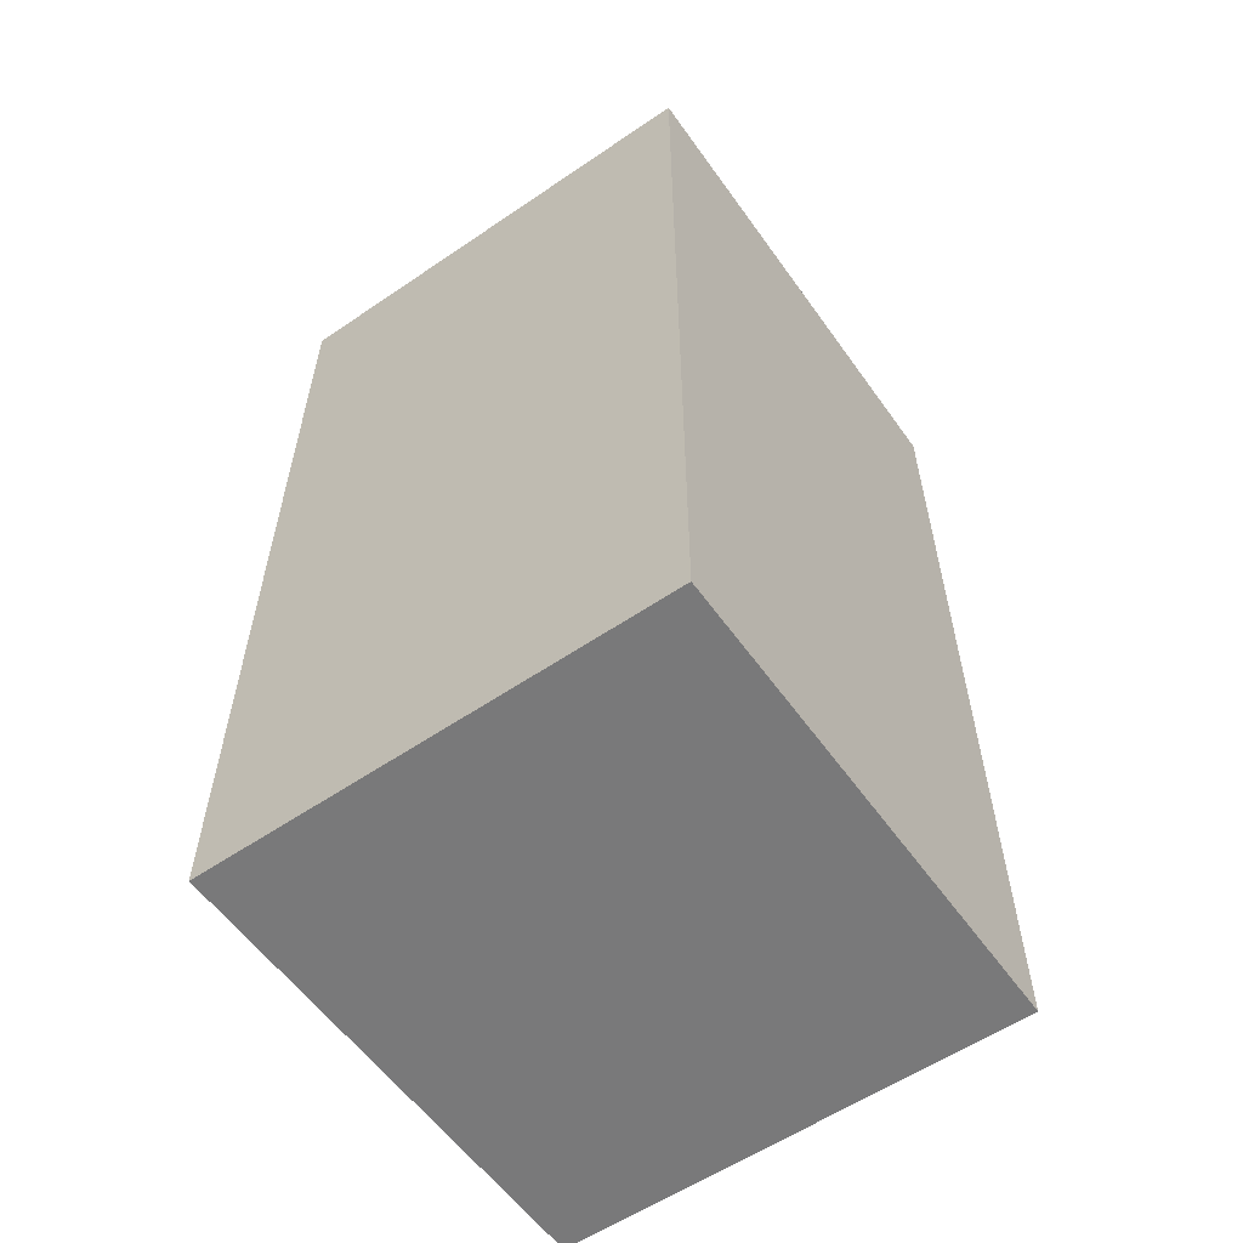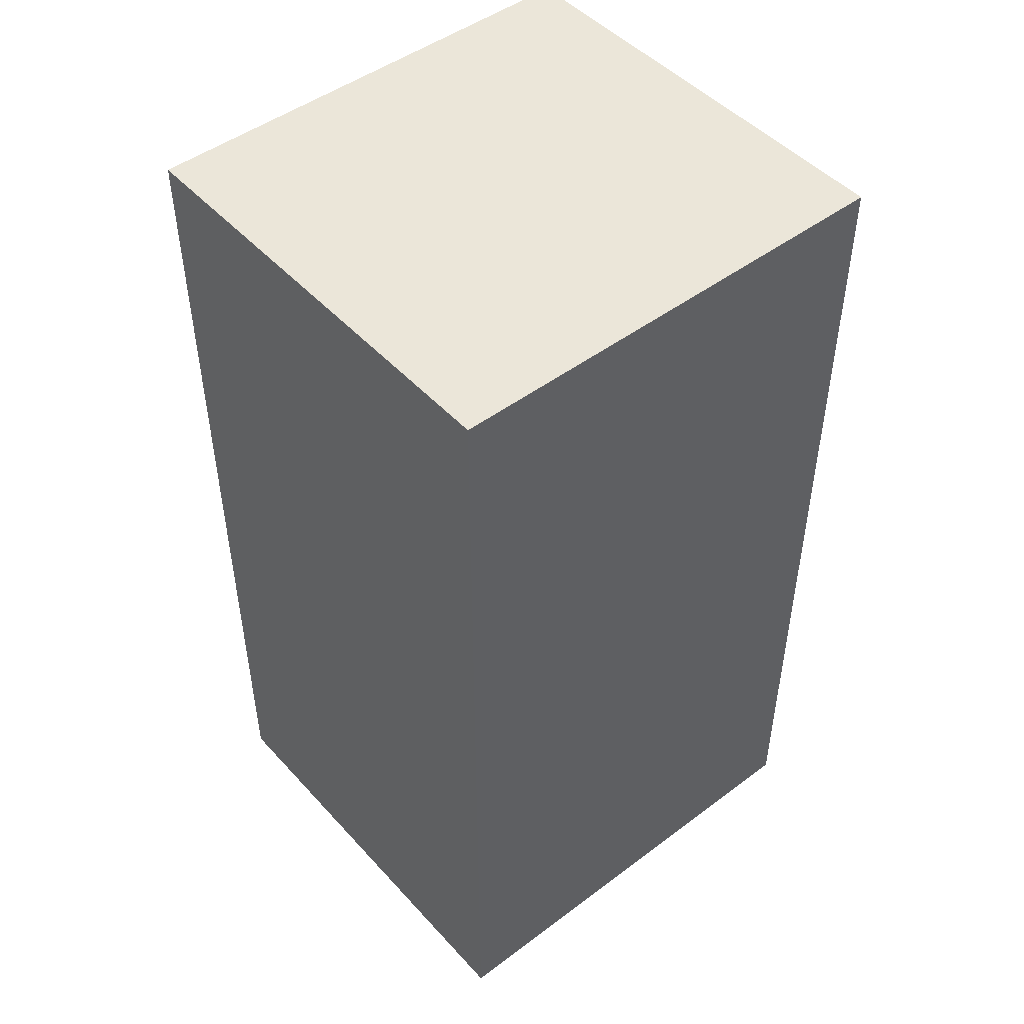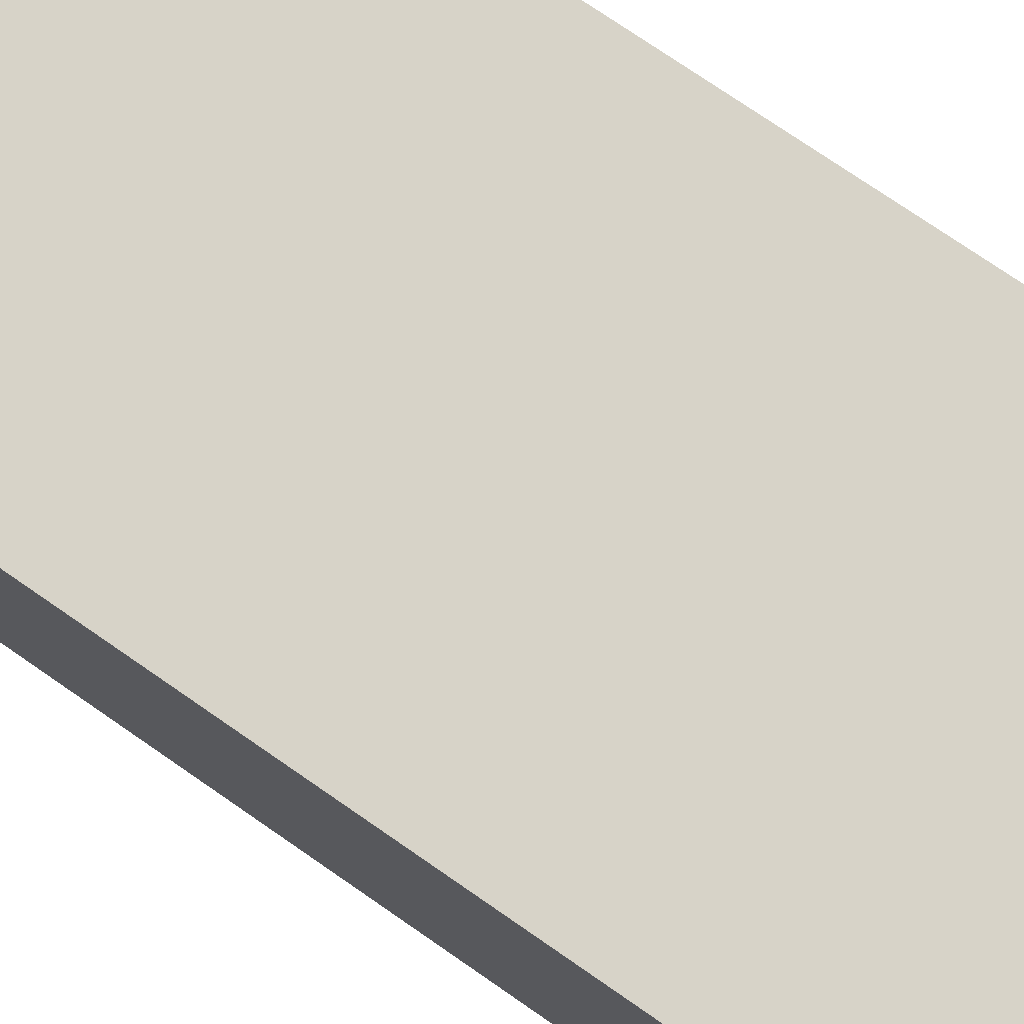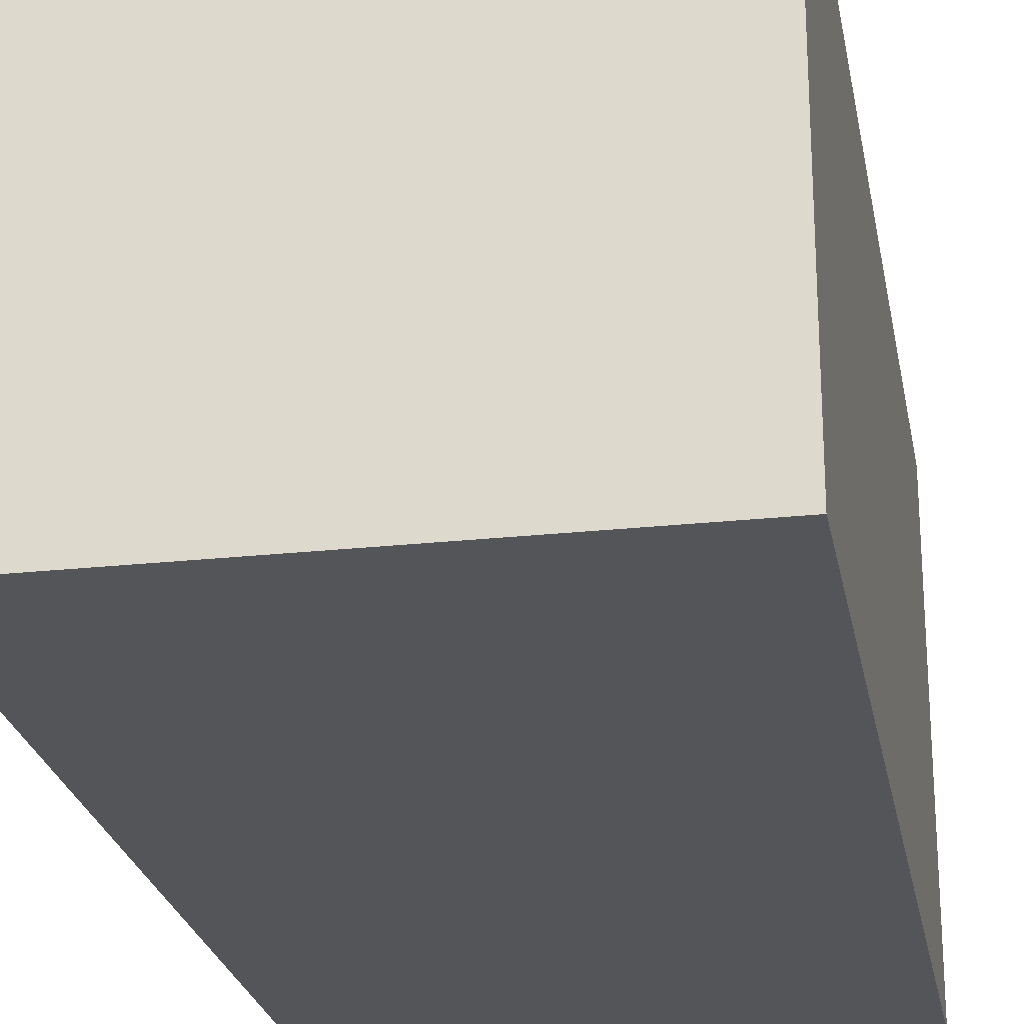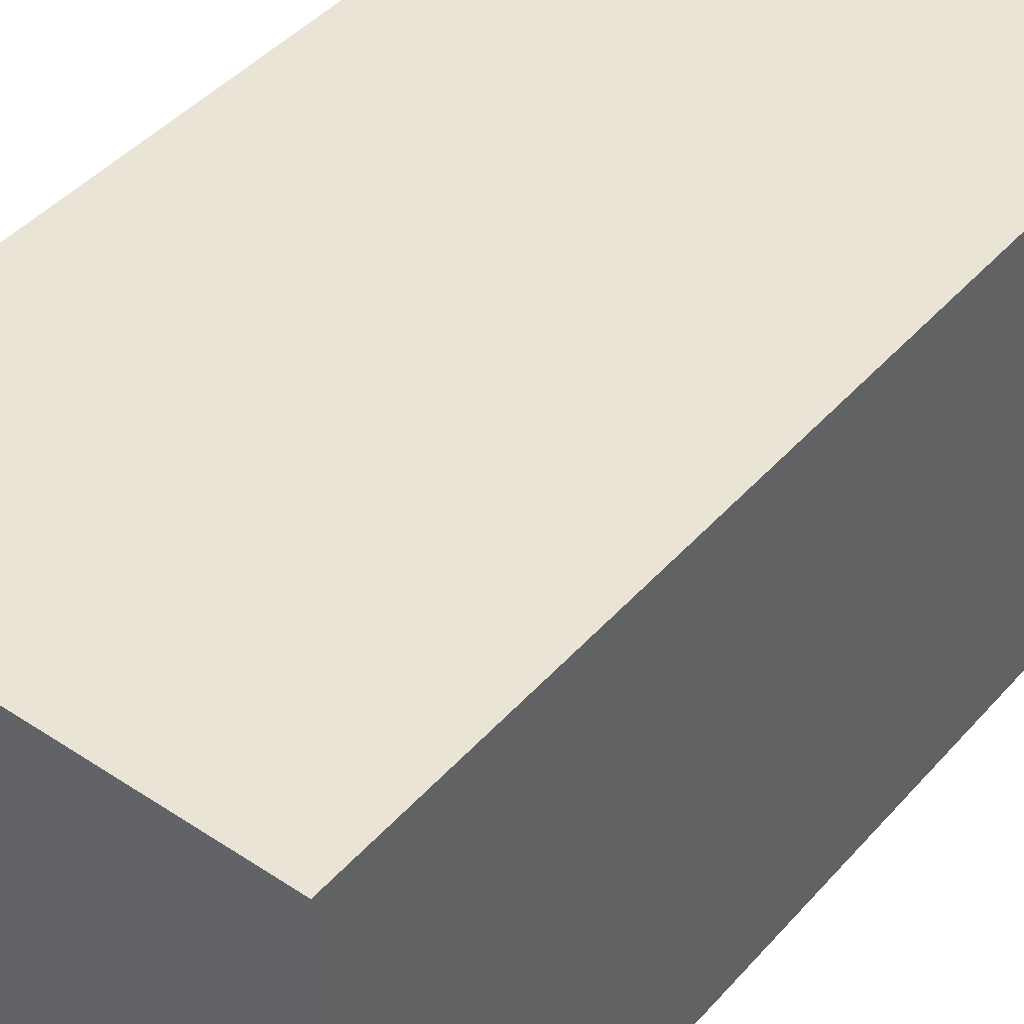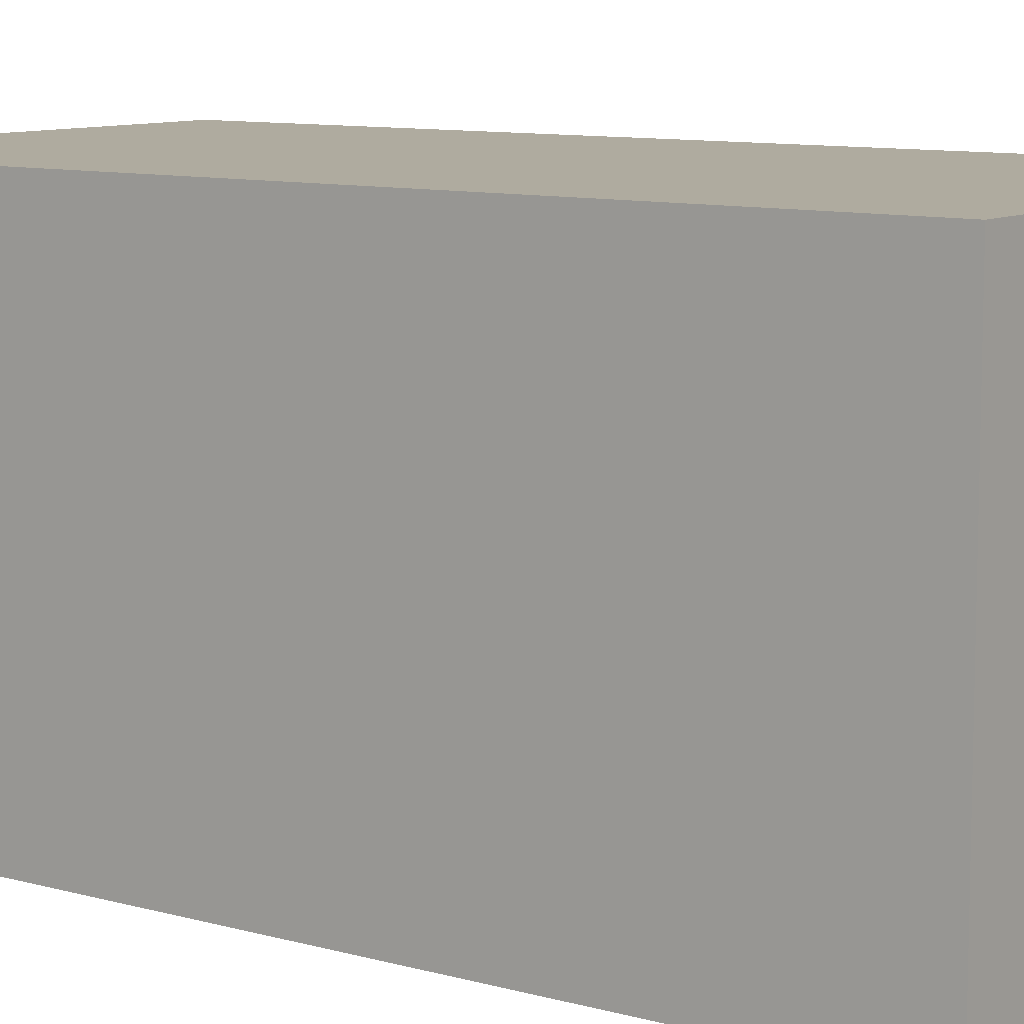
<metadata>
{"format":"obj","ext":"obj","renderer":"f3d","projection":"perspective","resolution":1024,"background":"white","views":[{"elev":-57.8,"azim":-54.8,"up":"+Z"},{"elev":48.0,"azim":140.0,"up":"+Z"},{"elev":76.6,"azim":-55.5,"up":"+Y"},{"elev":-24.3,"azim":-169.8,"up":"+Y"},{"elev":43.6,"azim":-142.0,"up":"+Y"},{"elev":9.6,"azim":-54.0,"up":"+Y"}]}
</metadata>
<code>
v -9.8 0.2 20.2
v 10.8 0.2 20.2
v -9.8 19.8 20.2
v 10.8 19.8 20.2
v -9.8 0.2 -20
v 10.8 0.2 -20
v -9.8 19.8 -20
v 10.8 19.8 -20
g Box 1
f 1 3 7
f 1 7 5
f 2 6 4
f 4 6 8
f 1 2 4
f 1 4 3
f 5 7 6
f 6 7 8
f 1 5 6
f 1 6 2
f 3 4 7
f 7 4 8
g

</code>
